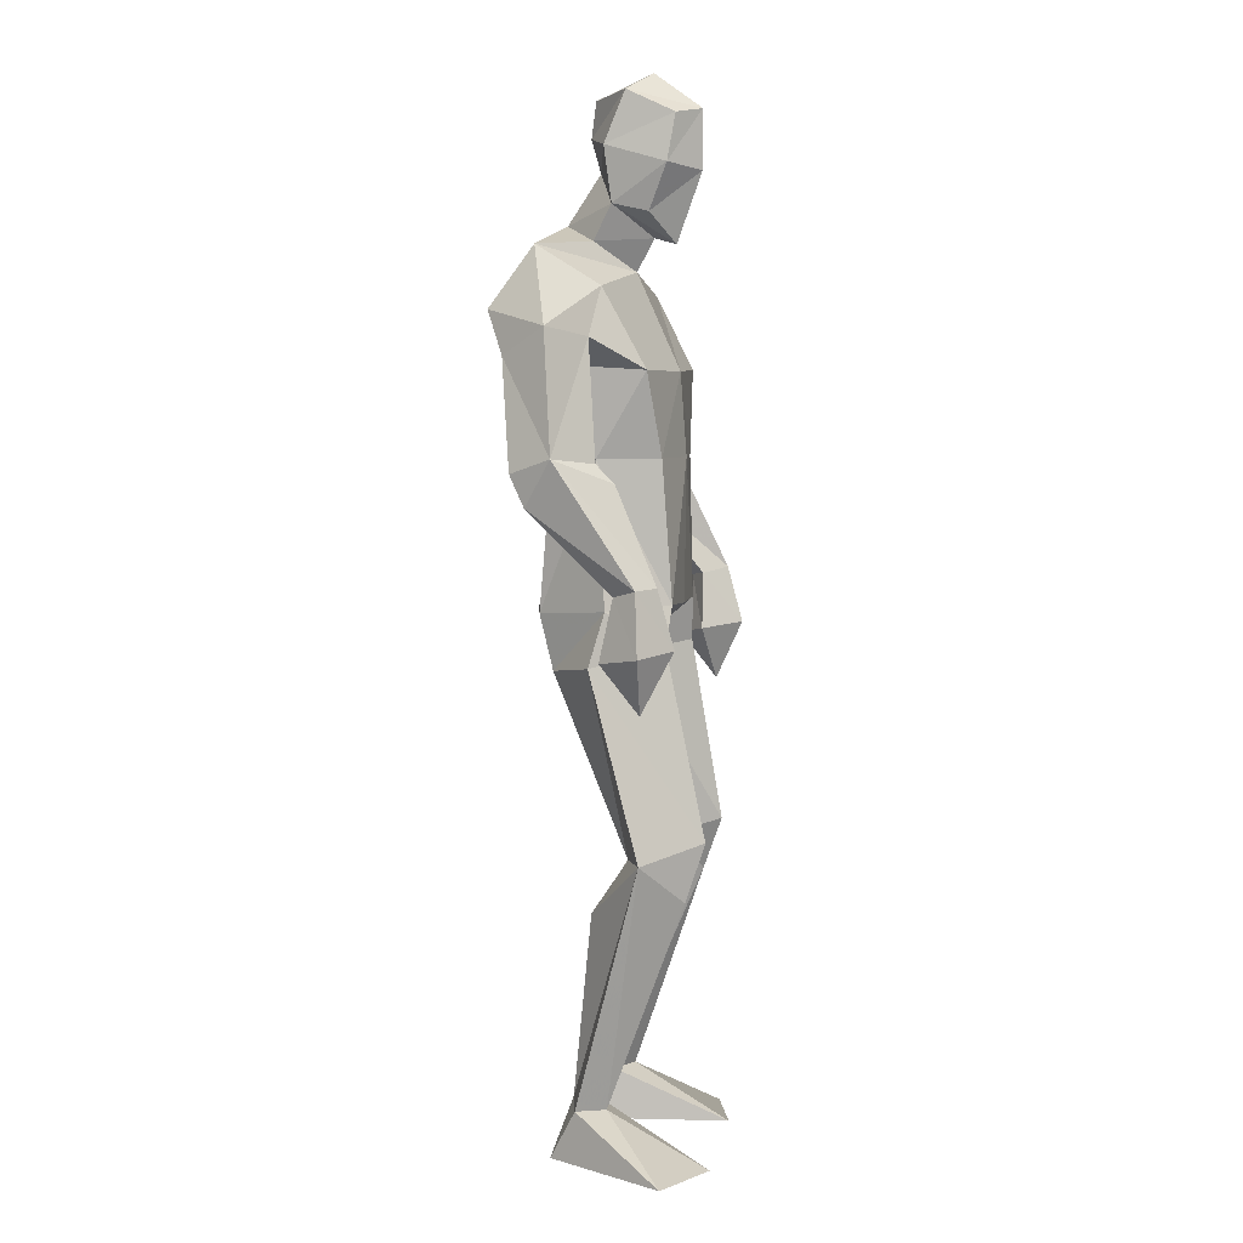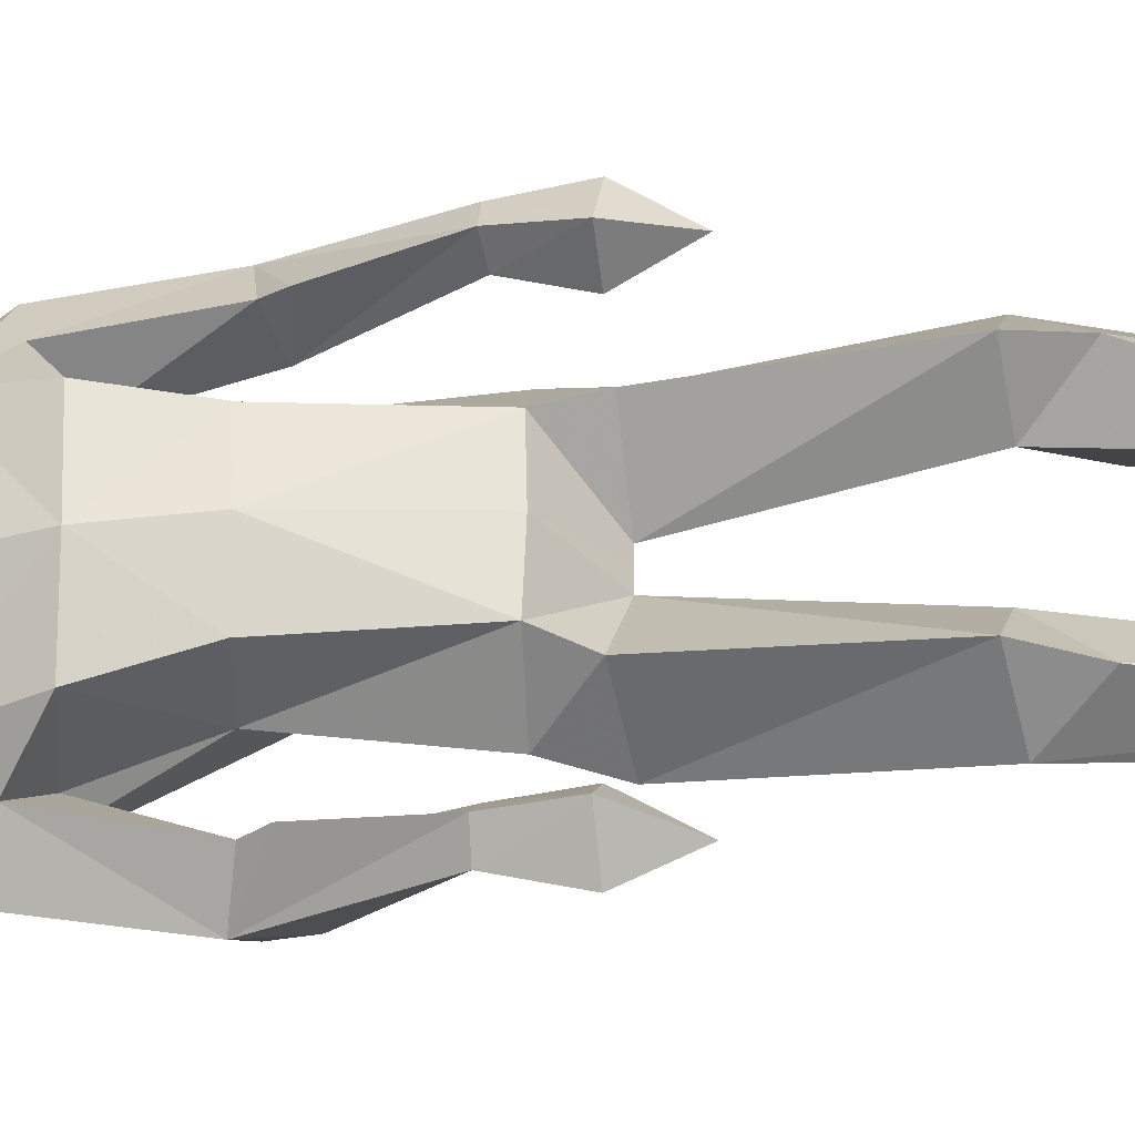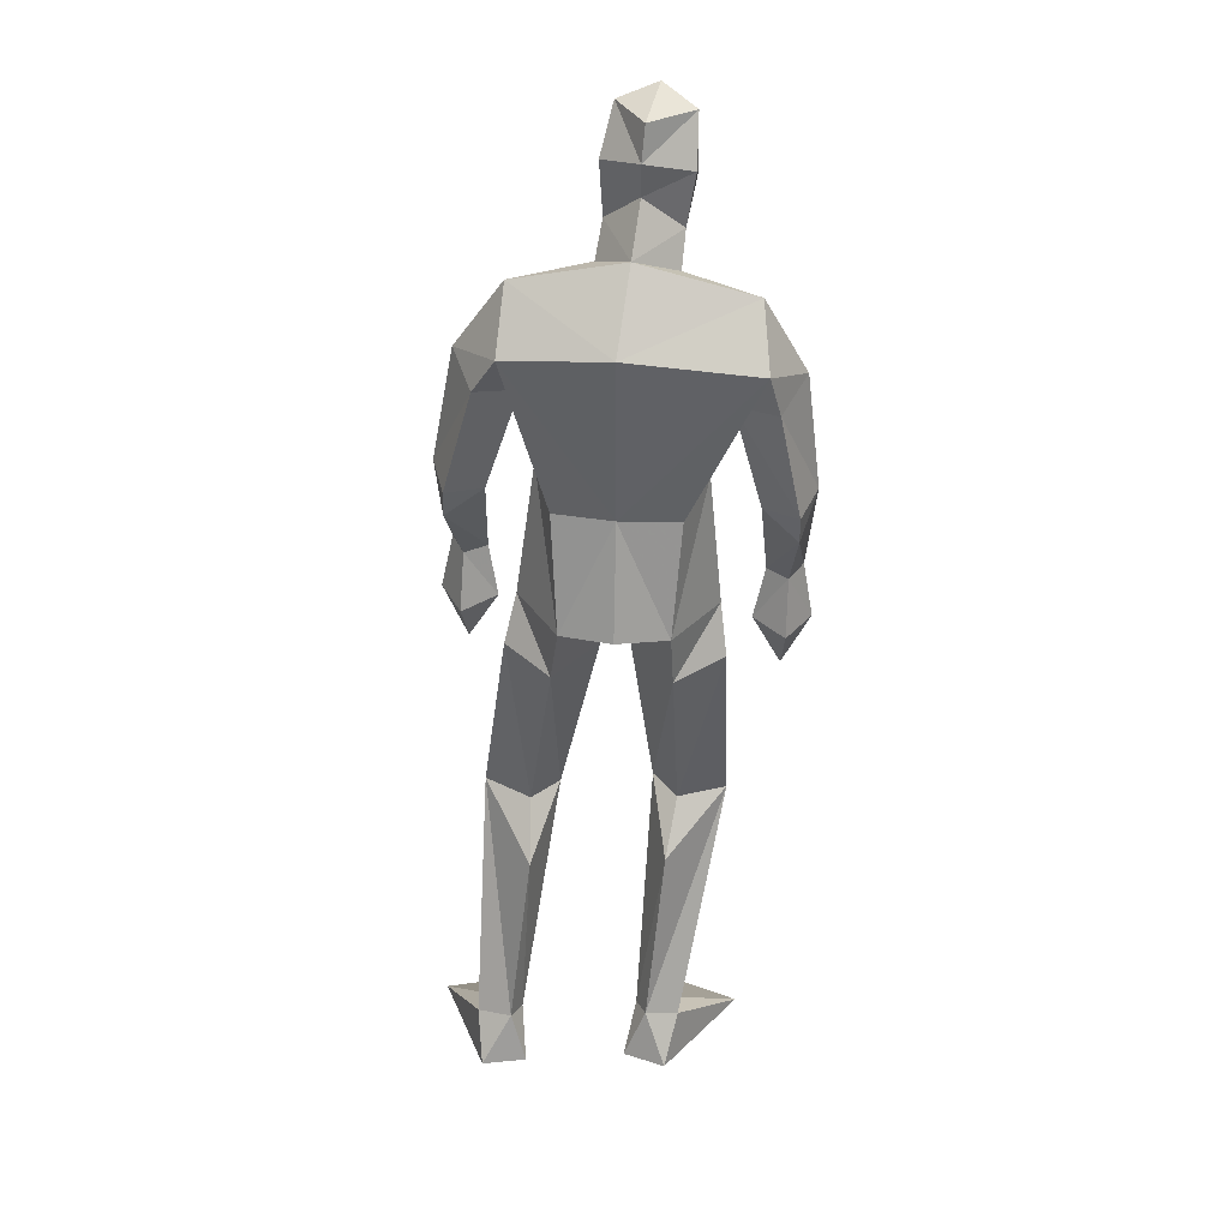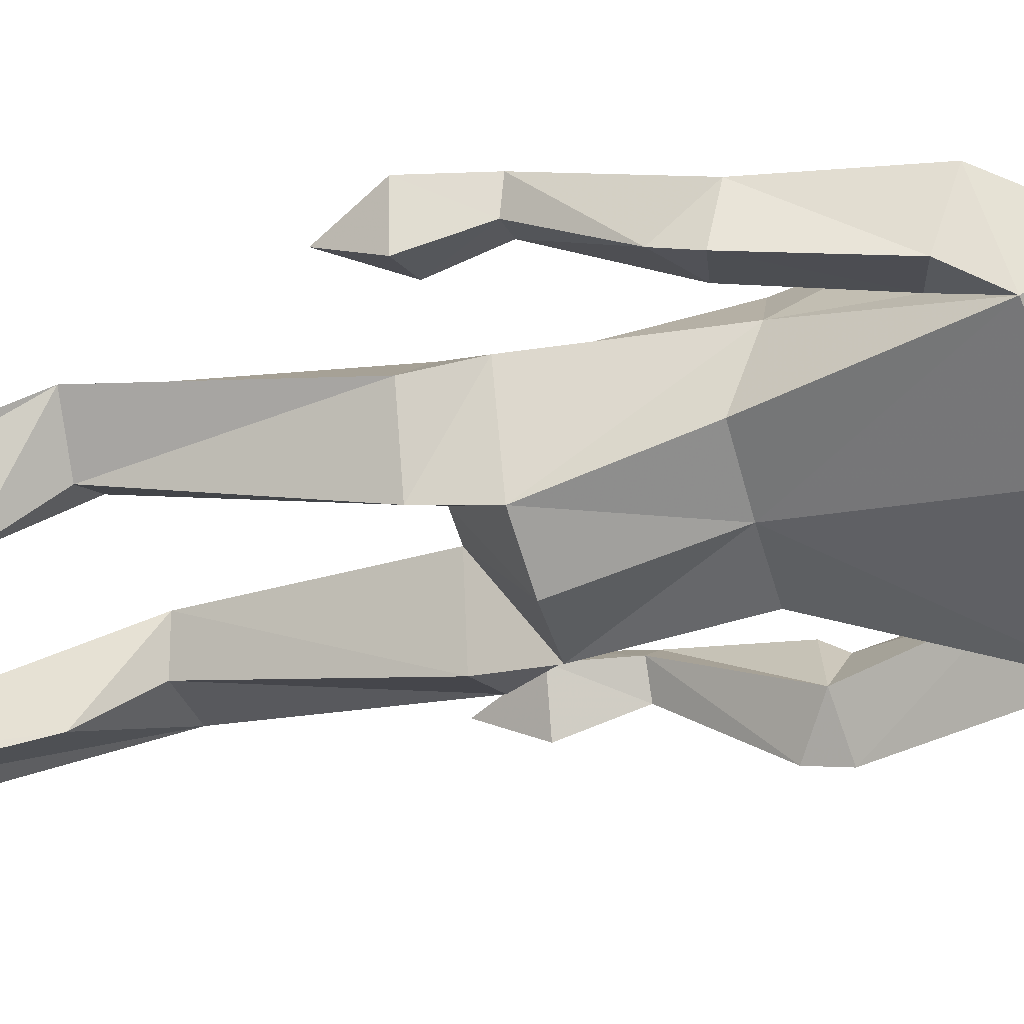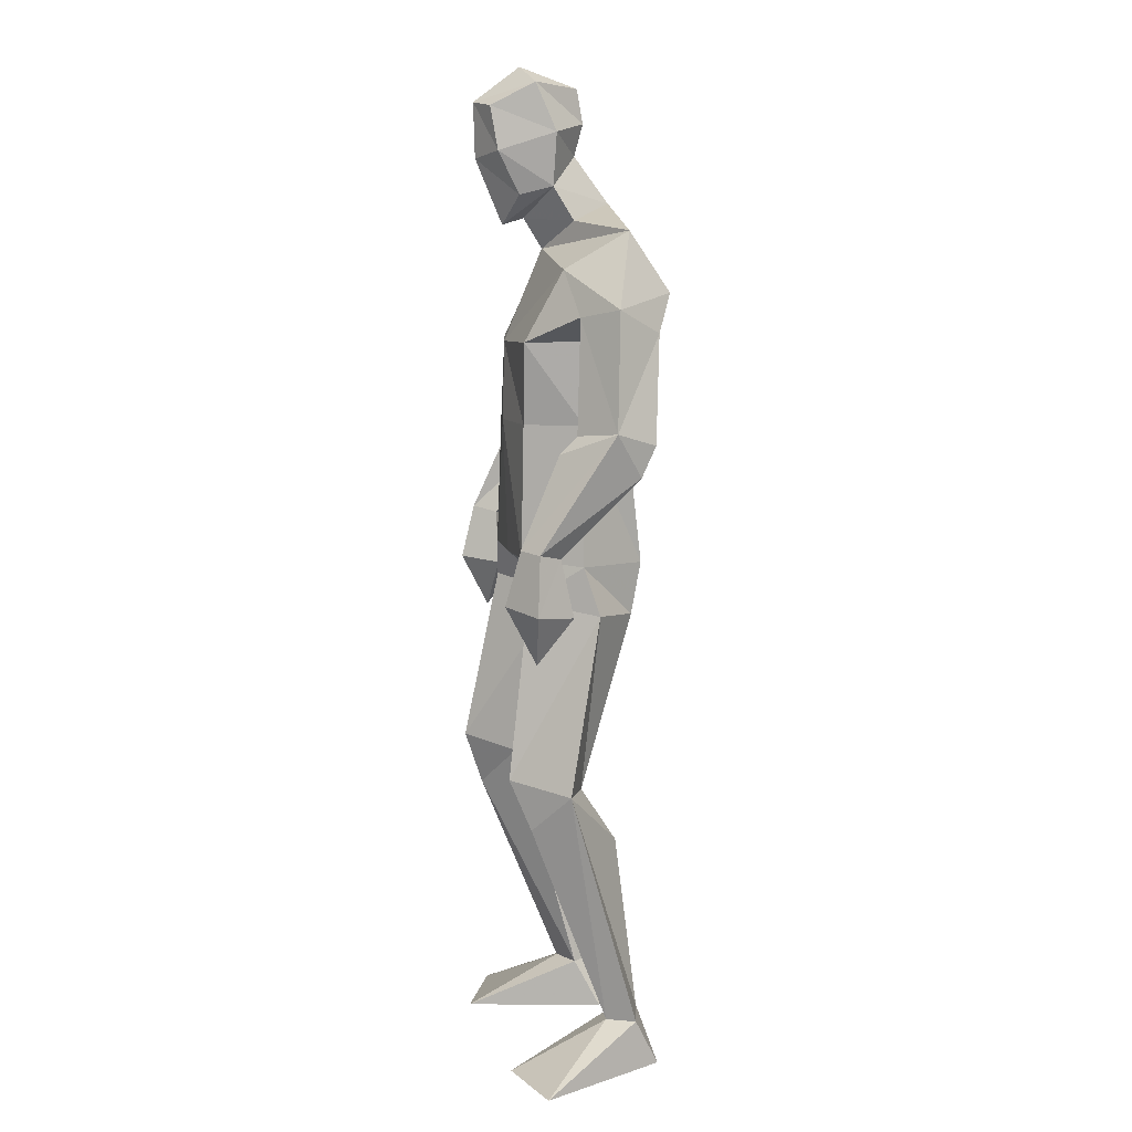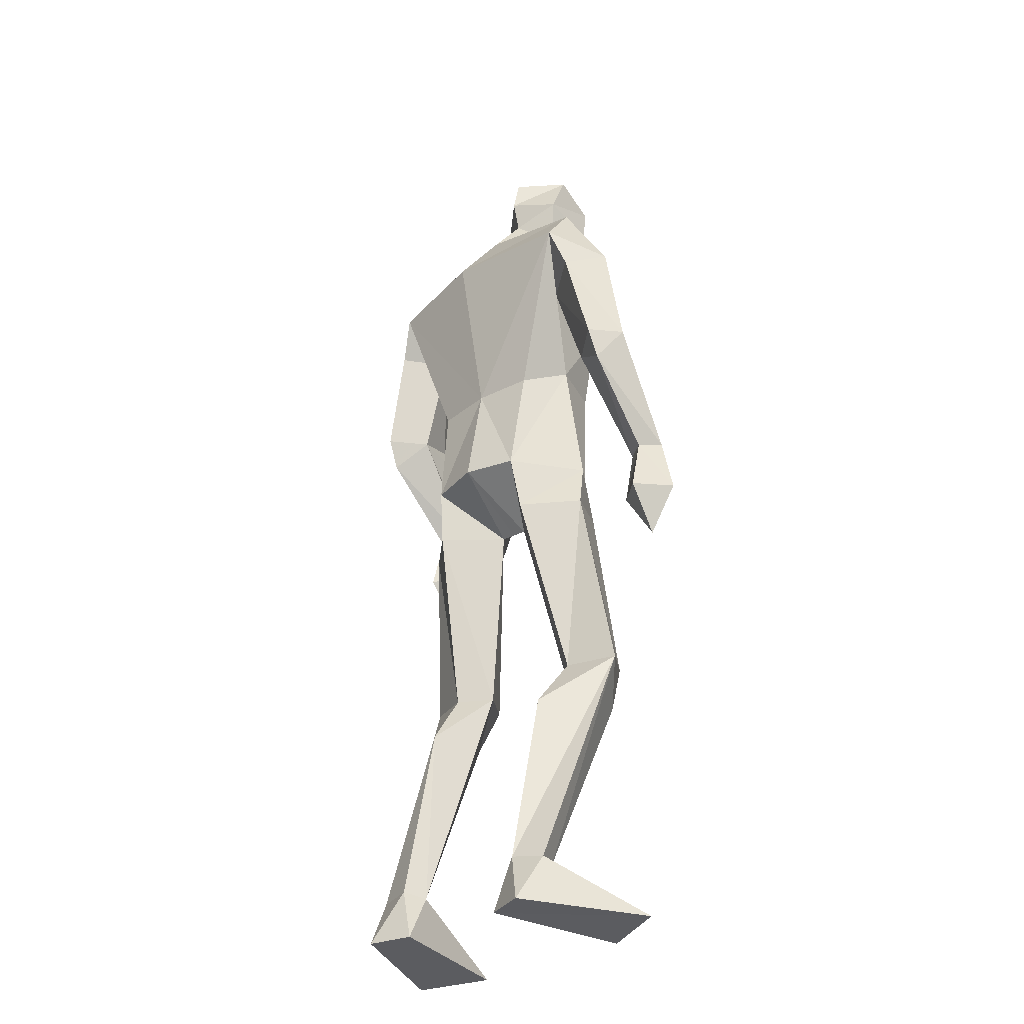
<metadata>
{"format":"obj","ext":"obj","renderer":"f3d","projection":"perspective","resolution":1024,"background":"white","views":[{"elev":3.0,"azim":-76.3,"up":"+Y"},{"elev":64.3,"azim":-87.6,"up":"+Z"},{"elev":28.4,"azim":-174.8,"up":"+Y"},{"elev":-56.9,"azim":107.6,"up":"+Z"},{"elev":12.5,"azim":77.9,"up":"+Y"},{"elev":-34.3,"azim":-136.6,"up":"+Y"}]}
</metadata>
<code>
v -0.2331 -0.001154 0.2383
v -0.2497 0.6108 0.0767
v -0.2714 0.6533 0.236
v -0.2717 1.03 0.157
v -0.2462 1.821 0.005978
v -0.1662 1.766 0.07476
v -0.1986 1.956 0.213
v -0.2417 1.876 0.1159
v -0.2619 2.06 0.1732
v -0.2698 2.107 0.07582
v -0.2064 2.074 0.2149
v -0.1714 2.028 -0.01665
v -0.2513 1.892 0.0438
v -0.2668 1.966 0.1571
v -0.2704 2.003 0.03255
v -0.1754 1.831 0.1124
v -0.1578 1.861 -0.06886
v -0.1943 0.1197 -0.04892
v -0.1467 0.006314 -0.05502
v -0.3861 -0.001154 0.1705
v -0.2646 0.1076 -0.02834
v -0.2394 0.003371 -0.08611
v -0.2305 0.4985 -0.002667
v -0.1927 0.6305 0.1336
v -0.3538 0.6141 0.1216
v -0.2431 1.094 -0.105
v -0.3491 0.993 0.02077
v -0.2462 0.9808 -0.07618
v -0.2408 1.113 0.163
v -0.334 1.102 0.05036
v -0.2779 0.5349 0.1973
v -0.1702 0.1126 -0.000533
v -0.2335 0.1069 0.02911
v -0.1321 1.098 -0.1376
v -0.1508 1.005 0.03996
v -0.4871 1.301 -0.06537
v -0.4219 1.142 0.1331
v -0.4518 1.153 0.1808
v -0.435 1.347 0.09549
v -0.487 1.365 -0.0948
v -0.5202 1.391 -0.005977
v -0.4004 1.624 0.03595
v -0.4406 1.384 0.05957
v -0.5201 1.023 0.1581
v -0.458 0.9141 0.149
v -0.4687 1.136 0.09998
v -0.3964 1.027 0.1329
v -0.4676 1.012 0.07219
v -0.4986 1.149 0.1496
v -0.4406 1.037 0.2114
v -0.4113 1.357 -0.03414
v -0.4429 1.588 -0.1211
v -0.3432 1.725 0.0467
v -0.4912 1.639 -0.02609
v -0.3511 1.577 -0.05448
v -0.3079 1.395 0.02643
v -0.421 1.677 -0.1556
v -0.133 1.346 -0.0949
v -0.3166 1.565 0.1294
v -0.2643 1.398 0.1477
v -0.2626 1.341 -0.07877
v -0.4029 1.8 -0.06827
v 0.2835 0.001293 0.1553
v 0.1243 -0.000734 0.207
v 0.004608 0.6251 0.09614
v 0.06219 0.6158 0.03635
v 0.0821 0.6532 0.1986
v 0.1064 1.01 0.00464
v -0.002837 1.351 -0.0814
v -0.01785 1.098 -0.1134
v -0.08187 1.829 0.02162
v -0.1403 2.068 0.19
v -0.1972 2.148 0.1159
v -0.1775 2.102 -0.005067
v -0.112 2.116 0.09761
v -0.1697 1.961 0.002507
v -0.08686 2.014 0.05756
v -0.1195 1.975 0.1773
v -0.1201 1.883 0.132
v -0.1816 1.817 0.1581
v -0.09329 1.901 0.06384
v 0.06866 0.002106 -0.08953
v 0.1764 0.1124 -0.06181
v 0.08159 0.1086 -0.03119
v 0.1633 0.00432 -0.1146
v 0.166 0.6318 0.08033
v 0.08252 1.113 0.03562
v 0.000183 0.9876 -0.08827
v -0.001686 1.121 0.1538
v 0.02936 1.031 0.1456
v 0.145 0.1096 -0.002226
v 0.1066 0.5439 0.1554
v 0.05723 0.4934 -0.04127
v 0.101 0.1156 -0.08044
v -0.08965 1.007 0.03311
v -0.1201 1.113 0.1613
v -0.1202 1.006 0.03665
v 0.211 1.324 -0.0563
v 0.1556 1.369 0.1035
v 0.1878 1.665 -0.01568
v 0.05625 1.588 -0.03591
v 0.1398 1.61 -0.1094
v 0.1091 1.643 0.04971
v 0.1585 1.406 0.06675
v 0.1799 1.061 0.2229
v 0.2046 0.9387 0.1618
v 0.1361 1.047 0.1446
v 0.2599 1.051 0.1694
v 0.208 1.036 0.08384
v 0.231 1.175 0.1596
v 0.2019 1.16 0.1104
v 0.1839 1.177 0.1908
v 0.1547 1.164 0.1433
v 0.131 1.374 -0.02578
v 0.2049 1.388 -0.08781
v 0.2365 1.419 -2.8e-05
v 0.01557 1.584 0.1493
v 0.03628 1.736 0.06937
v 0.08731 1.689 -0.1446
v 0.07823 1.817 -0.05974
v -0.003933 1.409 0.1477
v 0.03946 1.41 0.02679
v -0.1547 1.571 0.1604
v -0.1341 1.403 0.1683
v -0.1397 1.707 -0.1757
f 20 1 33
f 27 28 2
f 27 2 25
f 28 35 24
f 28 24 2
f 35 4 3
f 35 3 24
f 4 27 3
f 3 27 25
f 61 58 26
f 26 58 34
f 5 62 6
f 6 62 53
f 7 14 8
f 7 8 80
f 11 9 14
f 11 14 7
f 73 10 11
f 11 10 9
f 74 10 73
f 10 74 12
f 10 12 15
f 15 12 76
f 15 76 13
f 14 15 13
f 14 13 8
f 9 10 15
f 9 15 14
f 8 13 80
f 80 13 16
f 5 17 62
f 13 76 17
f 13 17 5
f 16 13 5
f 16 5 6
f 32 19 18
f 21 20 33
f 32 1 19
f 22 20 21
f 18 19 22
f 33 1 32
f 18 22 21
f 22 19 20
f 20 19 1
f 2 23 25
f 24 23 2
f 25 31 3
f 3 31 24
f 30 26 28
f 30 28 27
f 35 28 26
f 29 30 4
f 4 30 27
f 29 4 35
f 24 31 32
f 32 31 33
f 31 25 33
f 33 25 21
f 23 24 32
f 23 32 18
f 25 23 18
f 25 18 21
f 26 34 35
f 35 34 97
f 96 29 35
f 96 35 97
f 36 51 37
f 36 37 46
f 41 36 49
f 49 36 46
f 39 41 38
f 38 41 49
f 51 39 38
f 51 38 37
f 54 52 41
f 41 52 40
f 52 55 40
f 40 55 51
f 42 54 41
f 42 41 43
f 55 42 43
f 55 43 51
f 44 45 50
f 50 45 47
f 48 45 44
f 47 45 48
f 49 46 44
f 44 46 48
f 46 37 47
f 46 47 48
f 38 49 50
f 50 49 44
f 37 38 50
f 37 50 47
f 43 39 51
f 41 39 43
f 51 36 40
f 40 36 41
f 55 59 42
f 42 59 53
f 55 52 57
f 62 57 54
f 54 57 52
f 53 62 54
f 53 54 42
f 60 56 29
f 29 56 30
f 55 57 56
f 56 57 61
f 59 55 56
f 59 56 60
f 57 125 58
f 57 58 61
f 123 59 60
f 123 60 124
f 124 60 29
f 124 29 96
f 6 53 123
f 123 53 59
f 56 61 26
f 56 26 30
f 62 17 125
f 62 125 57
f 63 91 64
f 88 68 66
f 66 68 86
f 95 88 65
f 65 88 66
f 90 95 67
f 67 95 65
f 68 90 67
f 68 67 86
f 58 69 70
f 58 70 34
f 120 71 6
f 120 6 118
f 78 7 79
f 79 7 80
f 72 11 78
f 78 11 7
f 75 73 11
f 75 11 72
f 74 73 75
f 74 75 12
f 12 75 77
f 12 77 76
f 76 77 81
f 77 78 81
f 81 78 79
f 75 72 77
f 77 72 78
f 81 79 80
f 81 80 16
f 71 120 17
f 76 81 17
f 17 81 71
f 81 16 71
f 71 16 6
f 84 94 82
f 83 91 63
f 84 82 64
f 85 83 63
f 94 85 82
f 91 84 64
f 94 83 85
f 82 85 63
f 82 63 64
f 66 86 93
f 65 66 93
f 86 67 92
f 67 65 92
f 70 87 88
f 88 87 68
f 95 70 88
f 87 89 90
f 87 90 68
f 89 95 90
f 92 65 84
f 92 84 91
f 86 92 91
f 86 91 83
f 65 93 84
f 84 93 94
f 93 86 94
f 94 86 83
f 34 70 95
f 34 95 97
f 89 96 97
f 89 97 95
f 114 98 113
f 113 98 111
f 98 116 110
f 98 110 111
f 116 99 112
f 116 112 110
f 99 114 112
f 112 114 113
f 102 100 116
f 102 116 115
f 101 102 115
f 101 115 114
f 100 103 116
f 116 103 104
f 103 101 104
f 104 101 114
f 108 105 106
f 105 107 106
f 109 108 106
f 107 109 106
f 111 110 108
f 111 108 109
f 113 111 107
f 107 111 109
f 110 112 105
f 110 105 108
f 112 113 105
f 105 113 107
f 104 114 99
f 116 104 99
f 114 115 98
f 115 116 98
f 101 103 117
f 103 118 117
f 101 119 102
f 119 120 100
f 119 100 102
f 120 118 100
f 100 118 103
f 122 121 89
f 122 89 87
f 119 101 122
f 119 122 69
f 101 117 122
f 122 117 121
f 125 119 58
f 58 119 69
f 117 123 121
f 121 123 124
f 121 124 89
f 89 124 96
f 118 6 123
f 118 123 117
f 69 122 70
f 70 122 87
f 17 120 125
f 125 120 119

</code>
